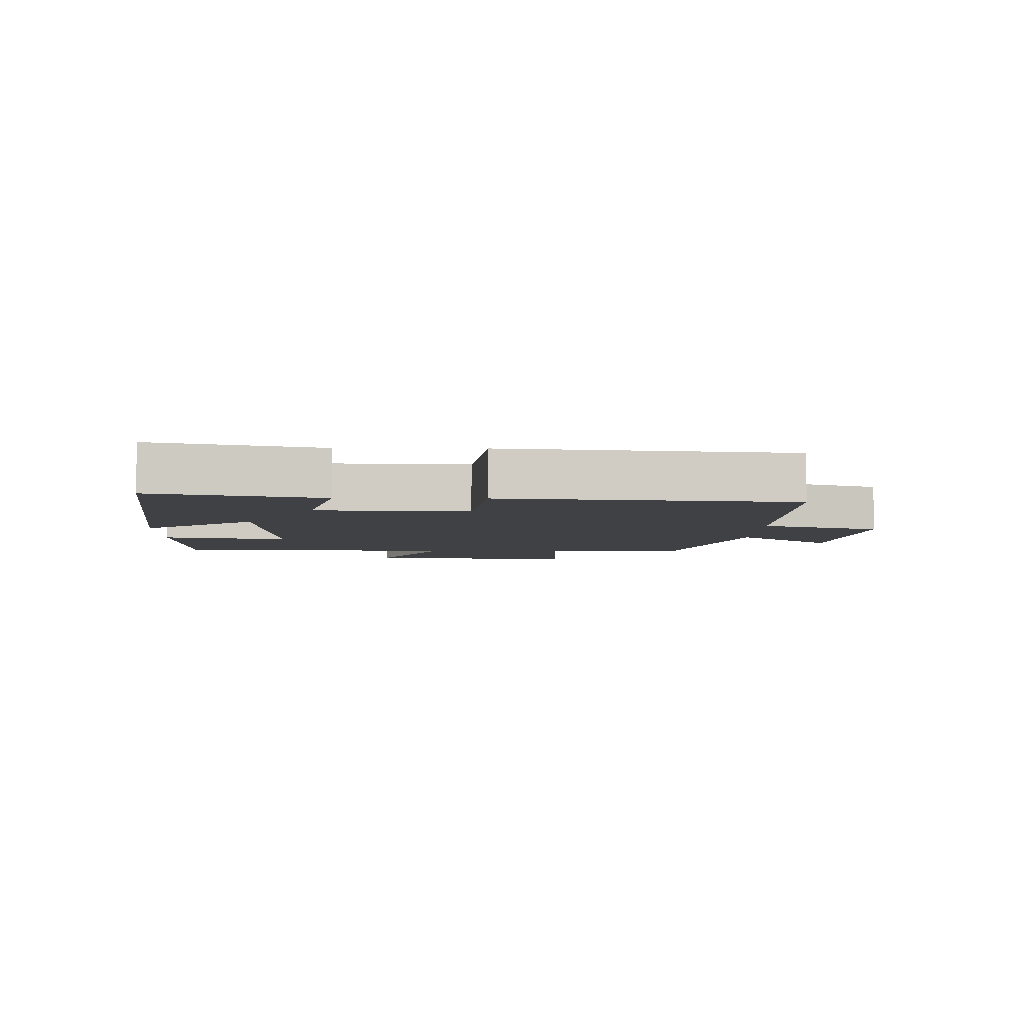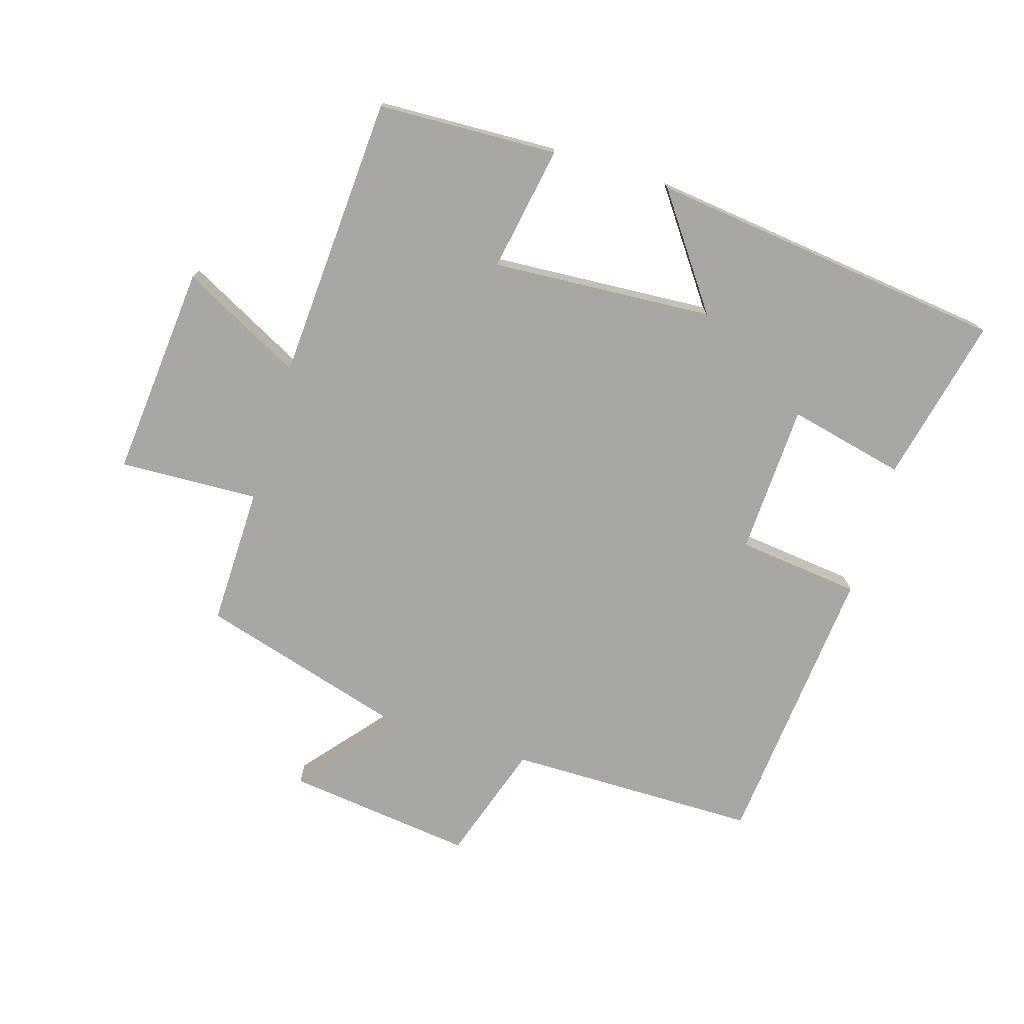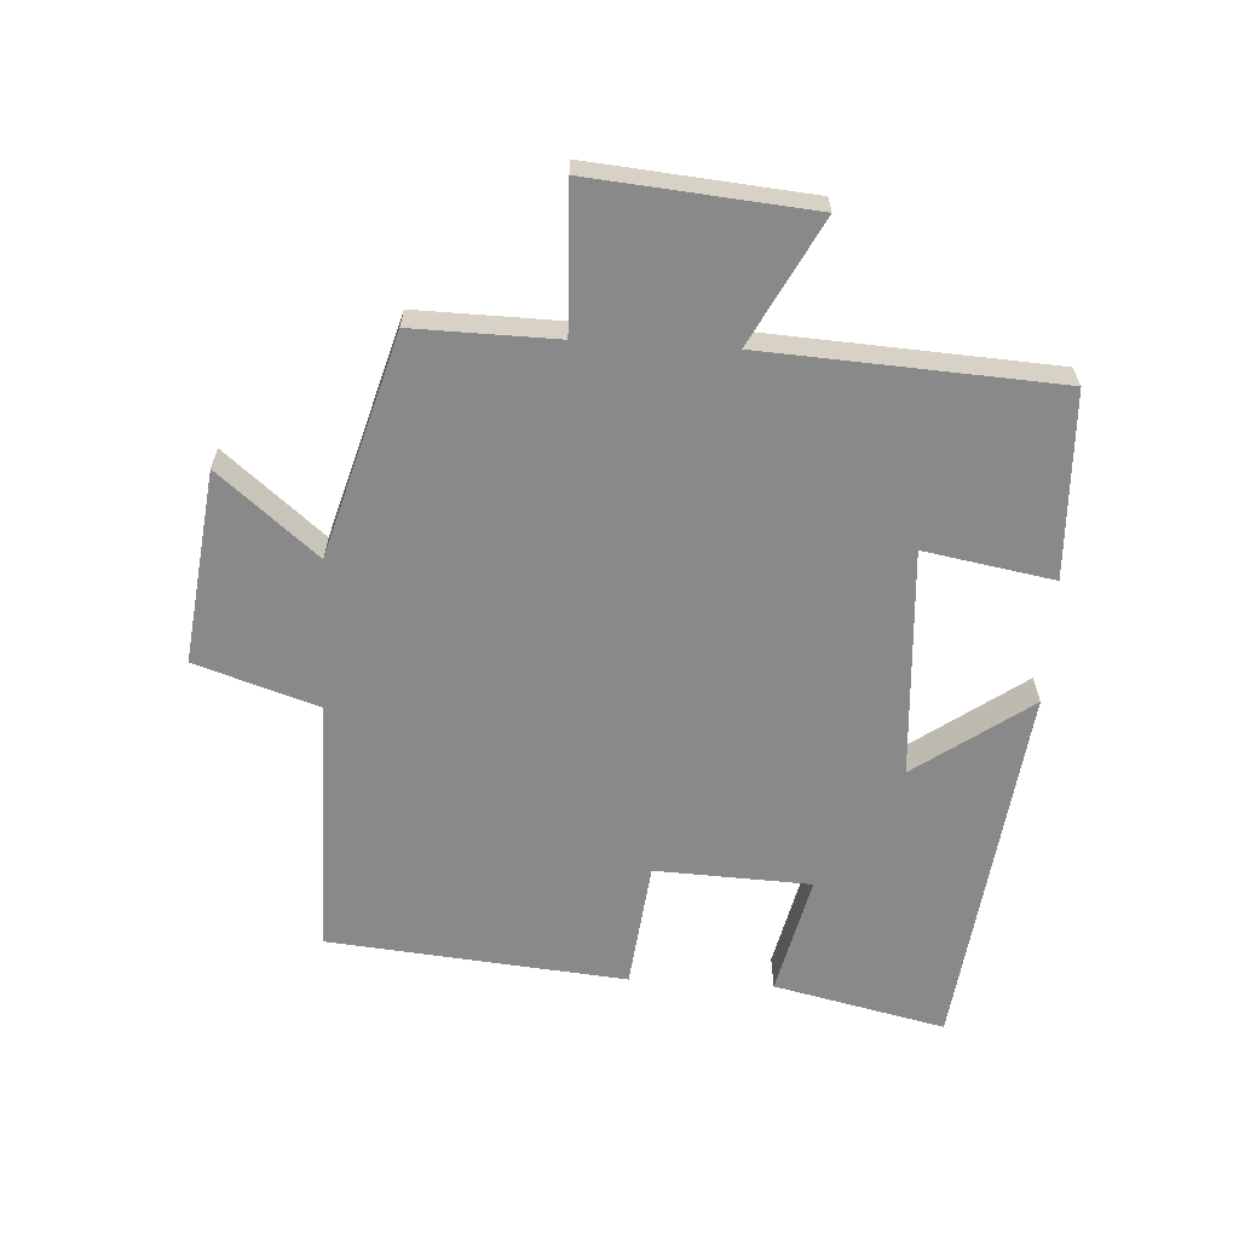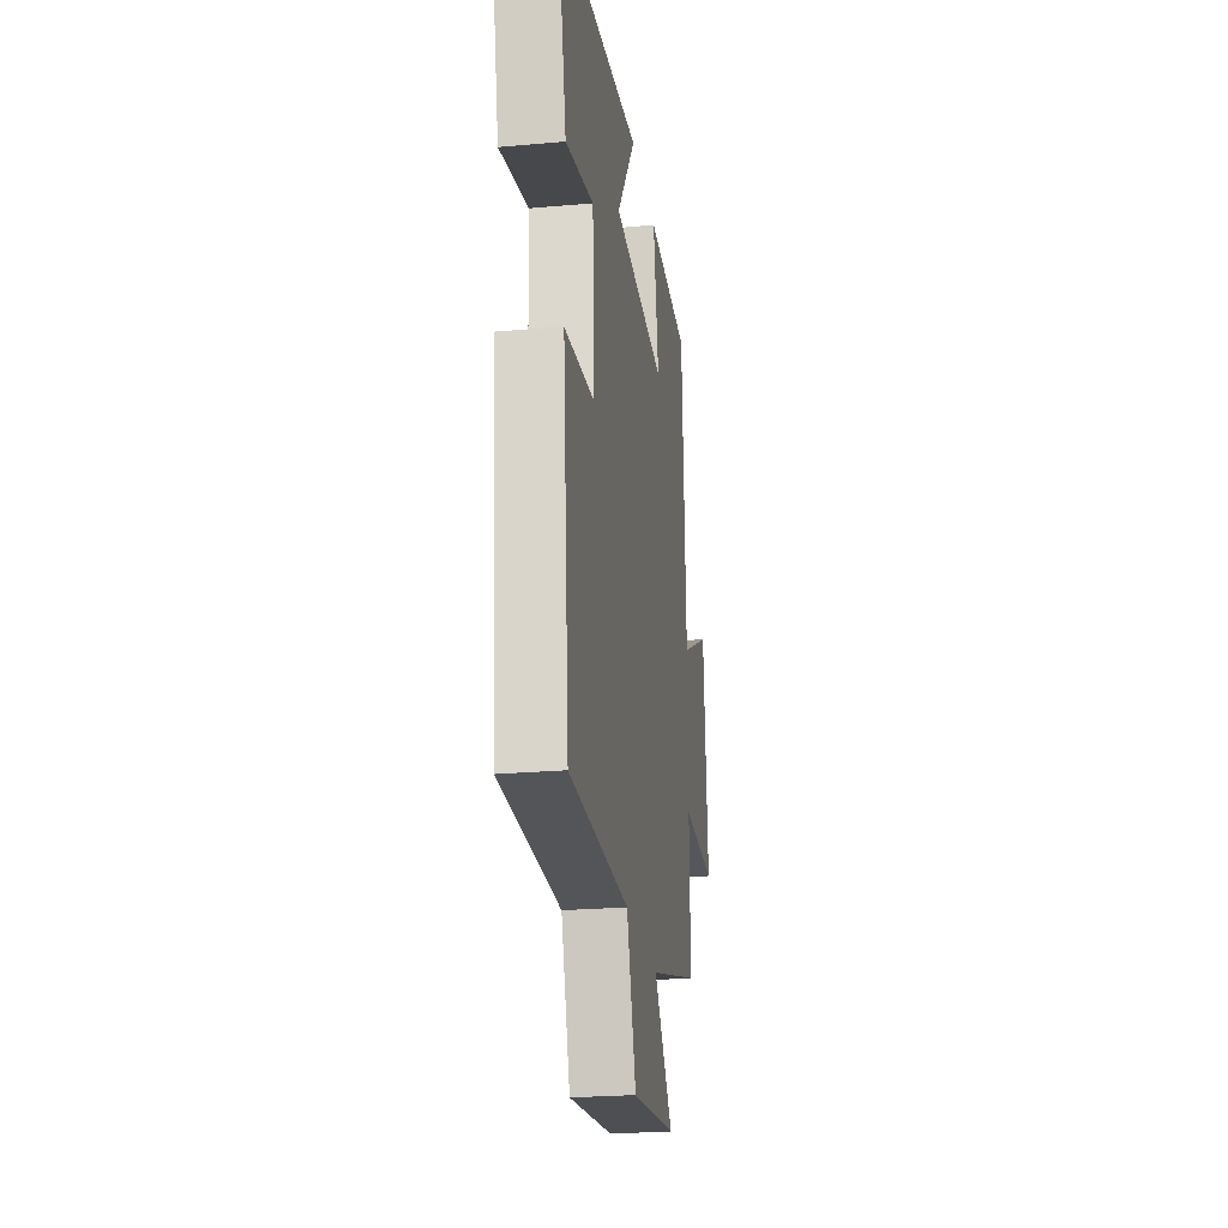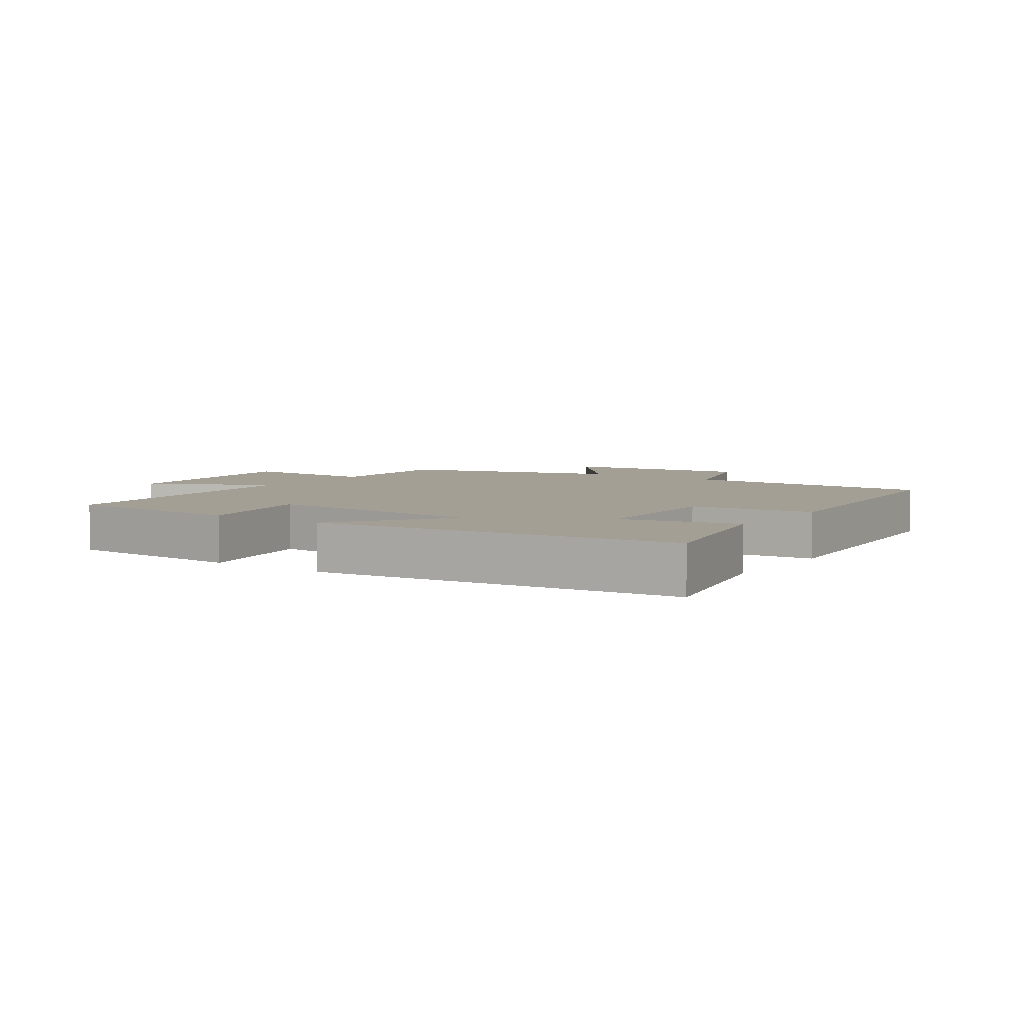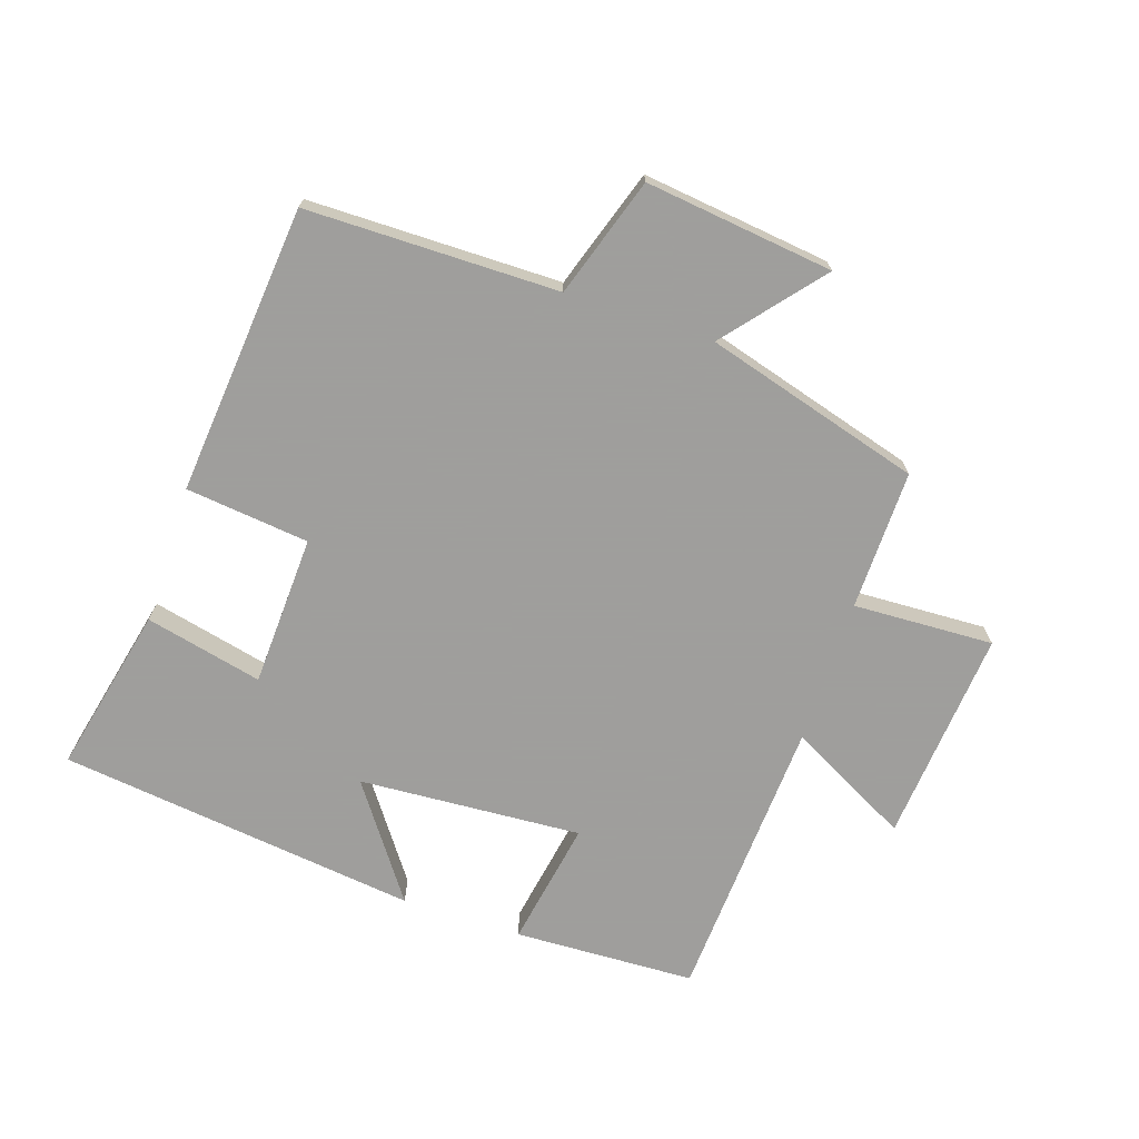
<metadata>
{"format":"obj","ext":"obj","renderer":"f3d","projection":"perspective","resolution":1024,"background":"white","views":[{"elev":-5.3,"azim":88.7,"up":"+Y"},{"elev":-74.8,"azim":-17.0,"up":"+Y"},{"elev":-63.0,"azim":-93.3,"up":"+Y"},{"elev":-24.5,"azim":98.3,"up":"+Z"},{"elev":5.4,"azim":34.9,"up":"+Y"},{"elev":-71.1,"azim":161.7,"up":"+Y"}]}
</metadata>
<code>
v -0.474 0.07 0.489
v -0.191 0.07 0.5
v -0.226 0.07 0.303
v 0.122 0.07 0.325
v -0.003 0.07 0.5
v 0.559 0.07 0.431
v 0.5 0.07 0.17
v 0.317 0.07 0.212
v 0.307 0.07 -0.024
v 0.5 0.07 -0.046
v 0.458 0.07 -0.498
v 0.064 0.07 -0.5
v 0.003 0.07 -0.686
v -0.291 0.07 -0.65
v -0.166 0.07 -0.5
v -0.504 0.07 -0.402
v -0.5 0.07 -0.184
v -0.719 0.07 -0.193
v -0.689 0.07 0.141
v -0.5 0.07 0.042
v -0.474 0 0.489
v -0.191 0 0.5
v -0.226 0 0.303
v 0.122 0 0.325
v -0.003 0 0.5
v 0.559 0 0.431
v 0.5 0 0.17
v 0.317 0 0.212
v 0.307 0 -0.024
v 0.5 0 -0.046
v 0.458 0 -0.498
v 0.064 0 -0.5
v 0.003 0 -0.686
v -0.291 0 -0.65
v -0.166 0 -0.5
v -0.504 0 -0.402
v -0.5 0 -0.184
v -0.719 0 -0.193
v -0.689 0 0.141
v -0.5 0 0.042
f 17 18 19 20
f 17 20 1 2
f 15 16 17
f 12 13 14 15
f 9 10 11 12
f 8 9 12 15
f 5 6 7 8
f 4 5 8
f 3 4 8 15
f 17 2 3
f 3 15 17
f 40 39 38 37
f 22 21 40 37
f 37 36 35
f 35 34 33 32
f 32 31 30 29
f 35 32 29 28
f 28 27 26 25
f 28 25 24
f 35 28 24 23
f 23 22 37
f 37 35 23
f 1 21 22 2
f 2 22 23 3
f 3 23 24 4
f 4 24 25 5
f 5 25 26 6
f 6 26 27 7
f 7 27 28 8
f 8 28 29 9
f 9 29 30 10
f 10 30 31 11
f 11 31 32 12
f 12 32 33 13
f 13 33 34 14
f 14 34 35 15
f 15 35 36 16
f 16 36 37 17
f 17 37 38 18
f 18 38 39 19
f 19 39 40 20
f 20 40 21 1

</code>
